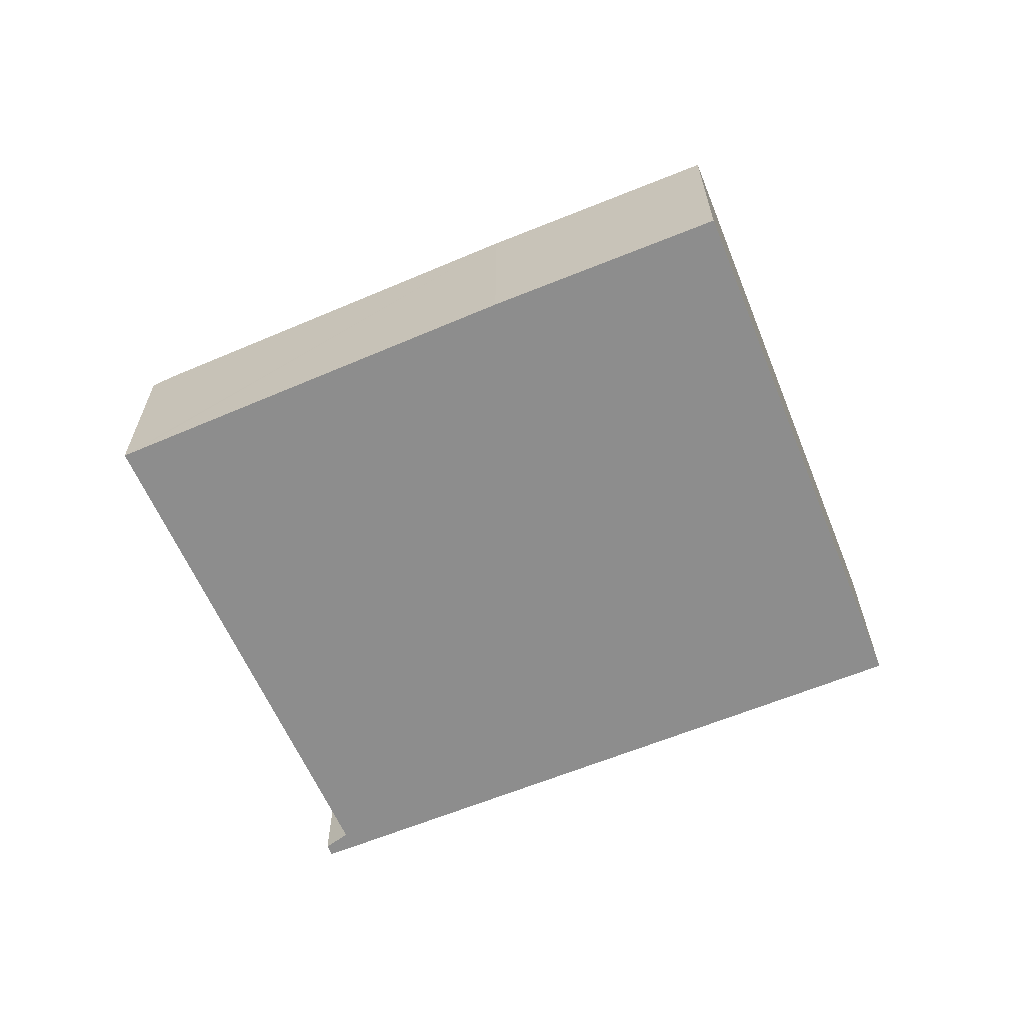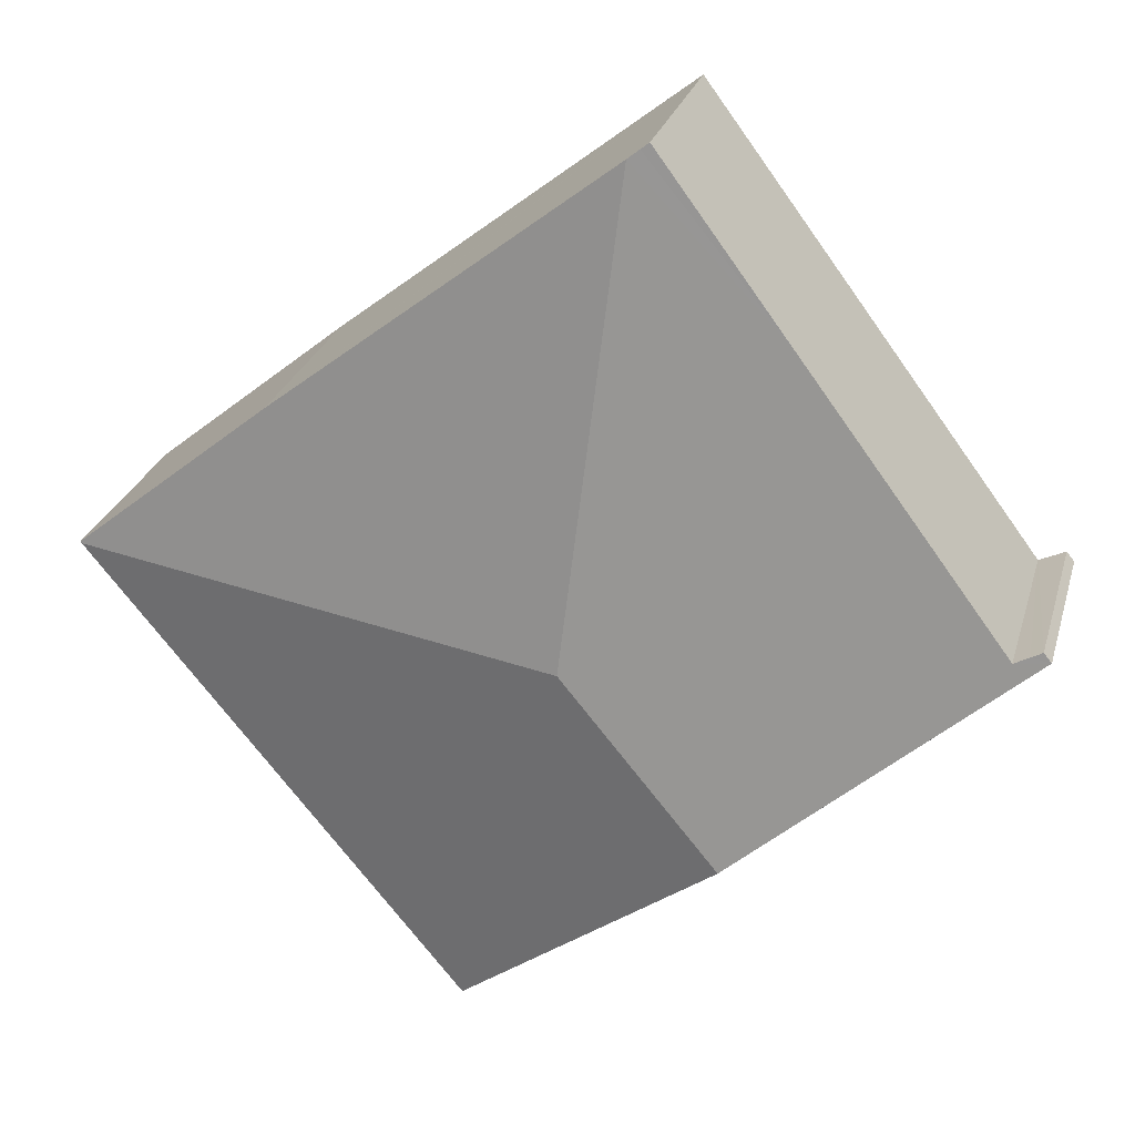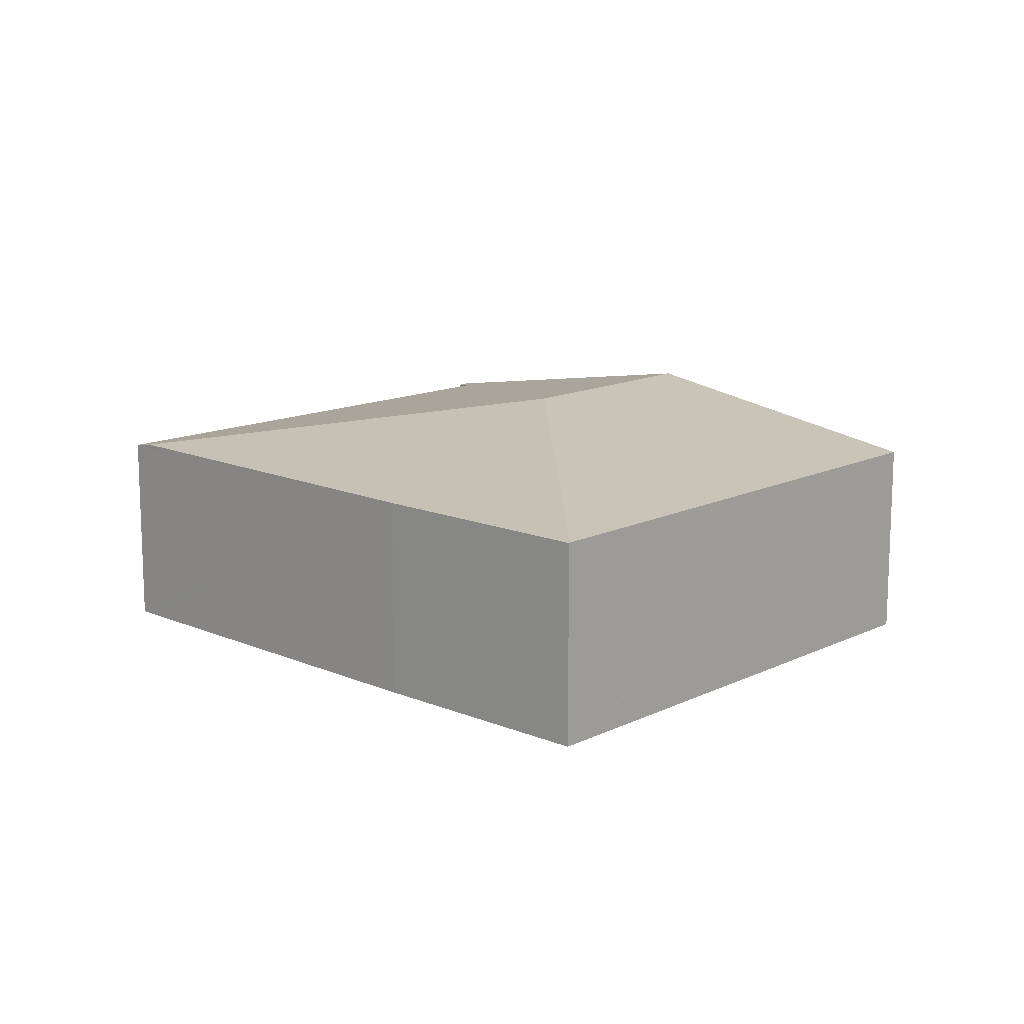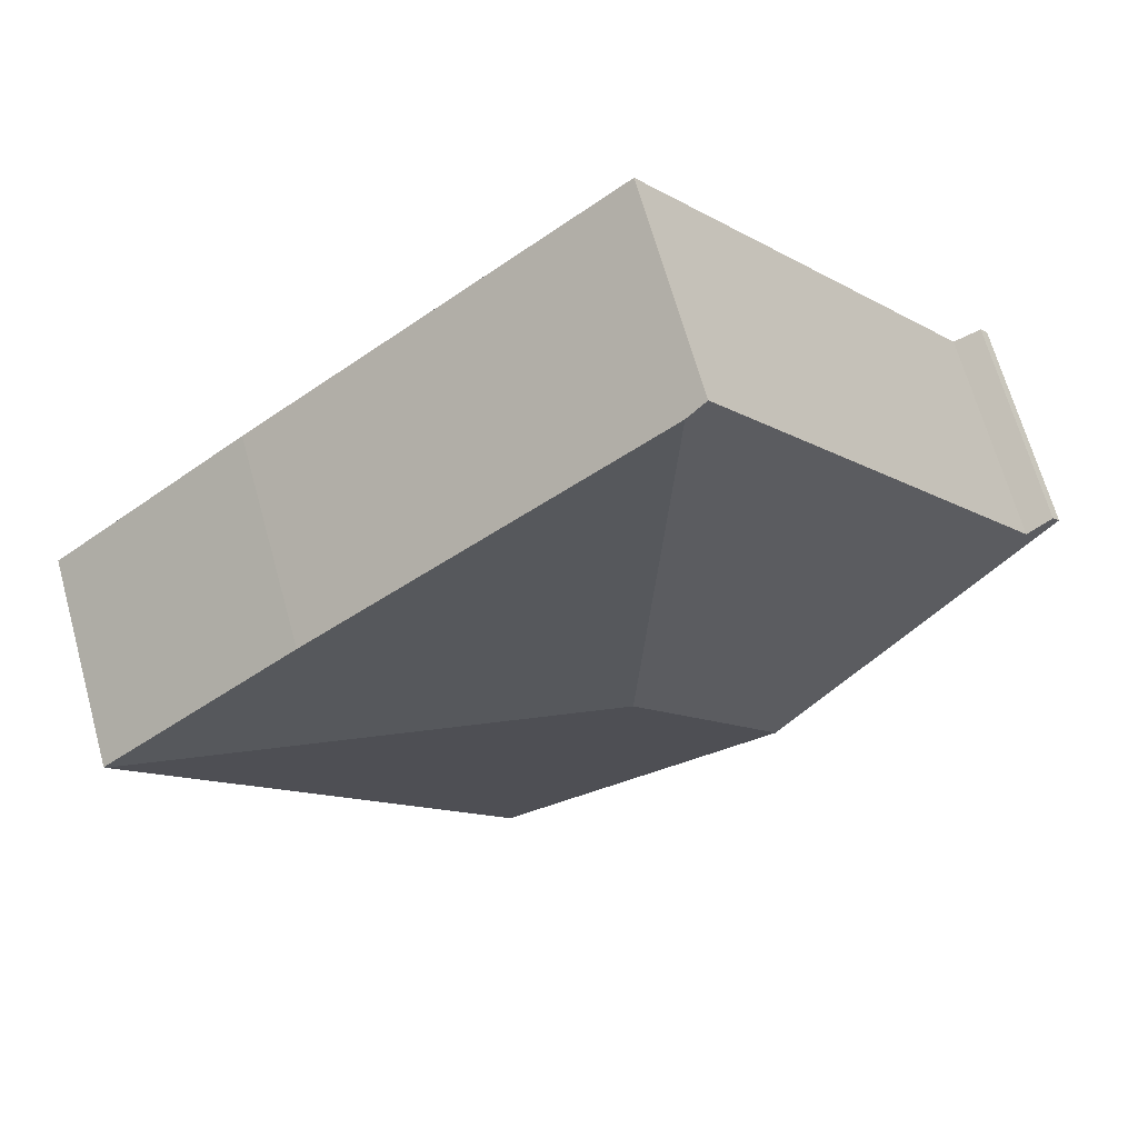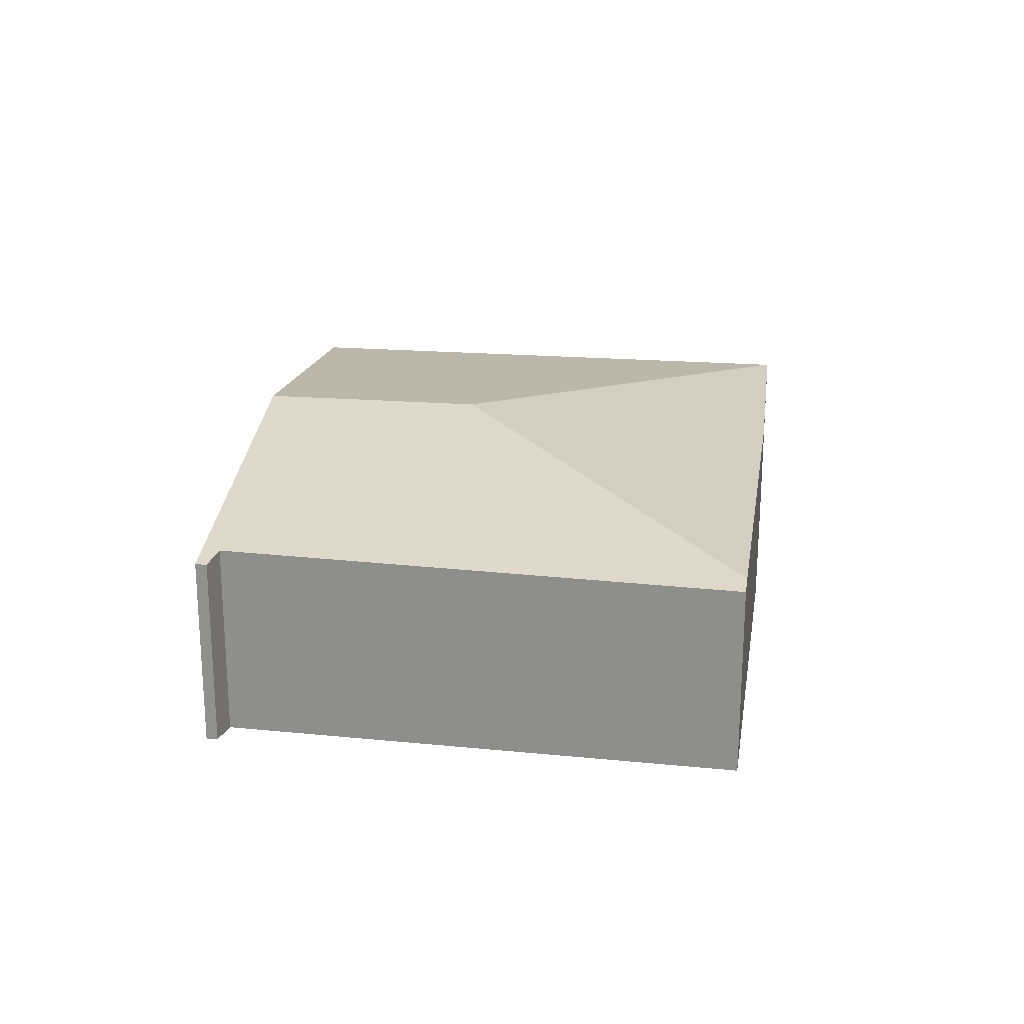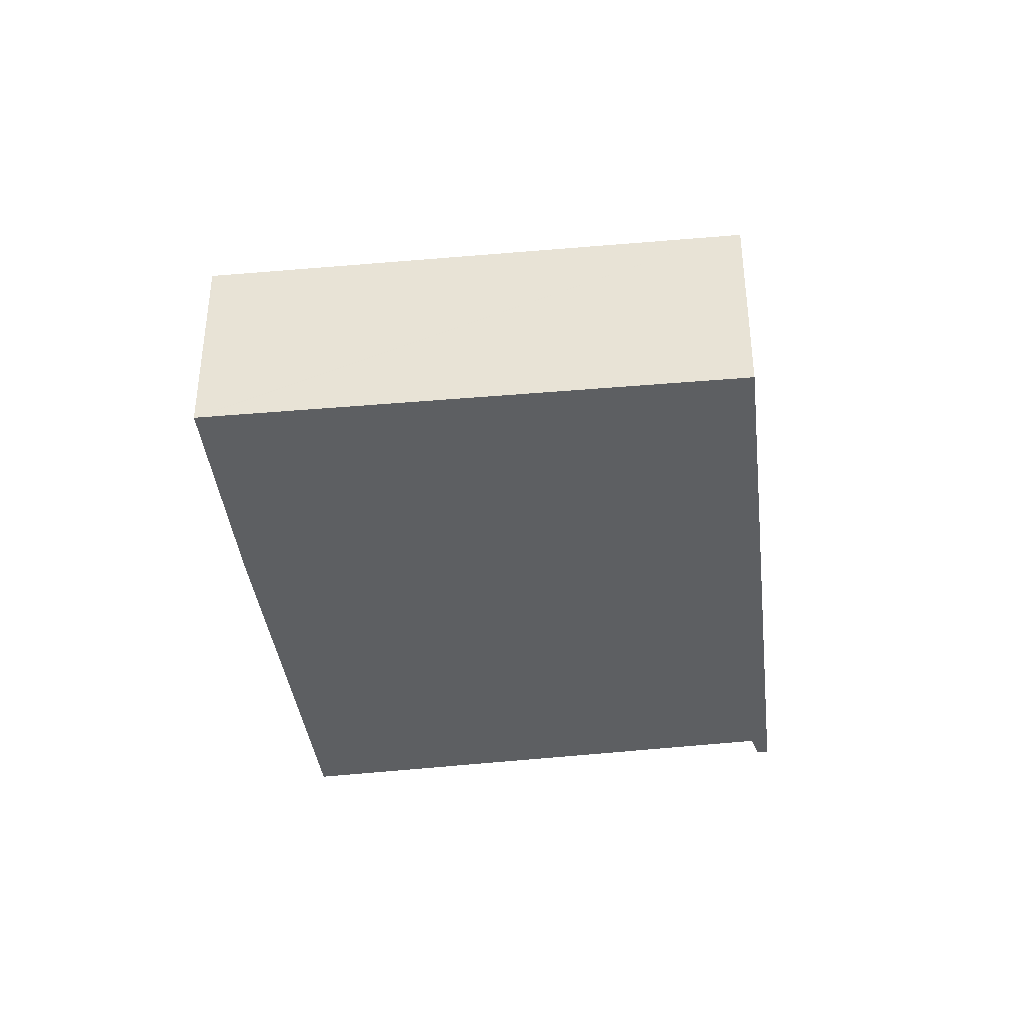
<metadata>
{"format":"obj","ext":"obj","renderer":"f3d","projection":"perspective","resolution":1024,"background":"white","views":[{"elev":-64.6,"azim":61.3,"up":"+Y"},{"elev":26.4,"azim":-165.1,"up":"+Z"},{"elev":13.6,"azim":82.1,"up":"+Y"},{"elev":66.6,"azim":164.5,"up":"+Z"},{"elev":23.2,"azim":-43.4,"up":"+Y"},{"elev":-39.5,"azim":135.6,"up":"+Y"}]}
</metadata>
<code>
v  11.38 2.631 0.052
v  8.982 2.627 2.039
v  11.39 2.627 0.072
v  5.382 3.299 -0.542
v  4.803 2.644 5.307
v  6.929 2.631 -5.343
v  6.78 2.631 -5.524
v  3.486 3.299 -2.841
v  4.661 2.615 5.418
v  2.963 2.615 3.36
v  4.563 2.596 5.494
v  0.419 2.646 -0.035
v  0 2.592 1.587e-16
v  0.115 2.615 -0.094
v  0.235 2.615 0.052
v  0.096 2.592 0.118
v  0 0 0
v  0.096 -7.225e-18 0.118
v  0.419 2.143e-18 -0.035
v  2.963 -2.057e-16 3.36
v  4.563 -3.364e-16 5.494
v  0.235 -3.184e-18 0.052
v  4.661 -3.318e-16 5.418
v  8.982 -1.249e-16 2.039
v  4.803 -3.25e-16 5.307
v  11.39 -4.409e-18 0.072
v  11.38 -3.184e-18 0.052
v  6.929 3.272e-16 -5.343
v  6.78 3.382e-16 -5.524
v  3.486 1.74e-16 -2.841
v  0.115 5.756e-18 -0.094
g defaultobject
f 1 2 3
f 2 1 4
f 2 4 5
f 6 4 1
f 4 6 7
f 4 7 8
f 9 10 11
f 10 9 5
f 10 5 4
f 10 4 12
f 12 4 8
f 12 8 13
f 13 8 14
f 15 13 16
f 13 15 12
f 17 16 13
f 16 17 18
f 19 10 12
f 10 19 20
f 10 20 11
f 11 20 21
f 15 19 12
f 19 15 16
f 19 16 18
f 19 18 22
f 9 2 5
f 2 9 11
f 2 11 21
f 2 21 23
f 2 23 24
f 24 23 25
f 24 3 2
f 3 24 26
f 26 1 3
f 1 26 6
f 6 26 27
f 6 27 28
f 6 28 7
f 7 28 29
f 29 8 7
f 8 29 30
f 8 30 14
f 14 30 31
f 14 31 13
f 13 31 17
f 24 27 26
f 27 24 28
f 28 24 25
f 28 25 23
f 28 23 21
f 28 21 20
f 28 20 29
f 29 20 30
f 30 20 19
f 30 19 31
f 31 19 22
f 31 22 18
f 31 18 17

</code>
